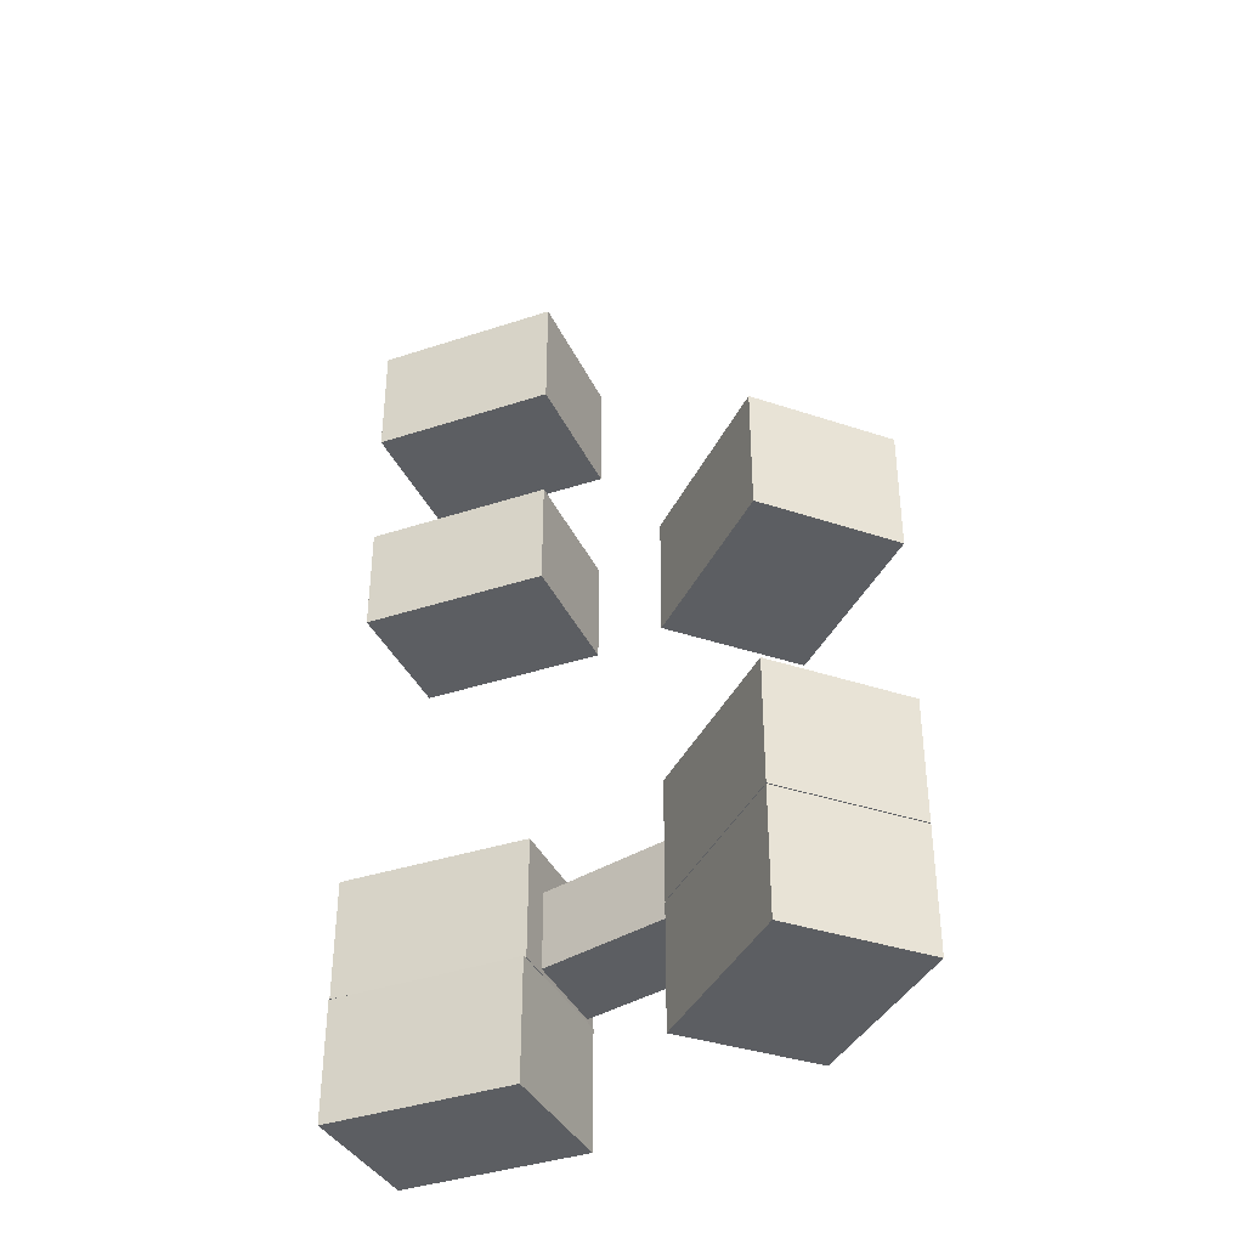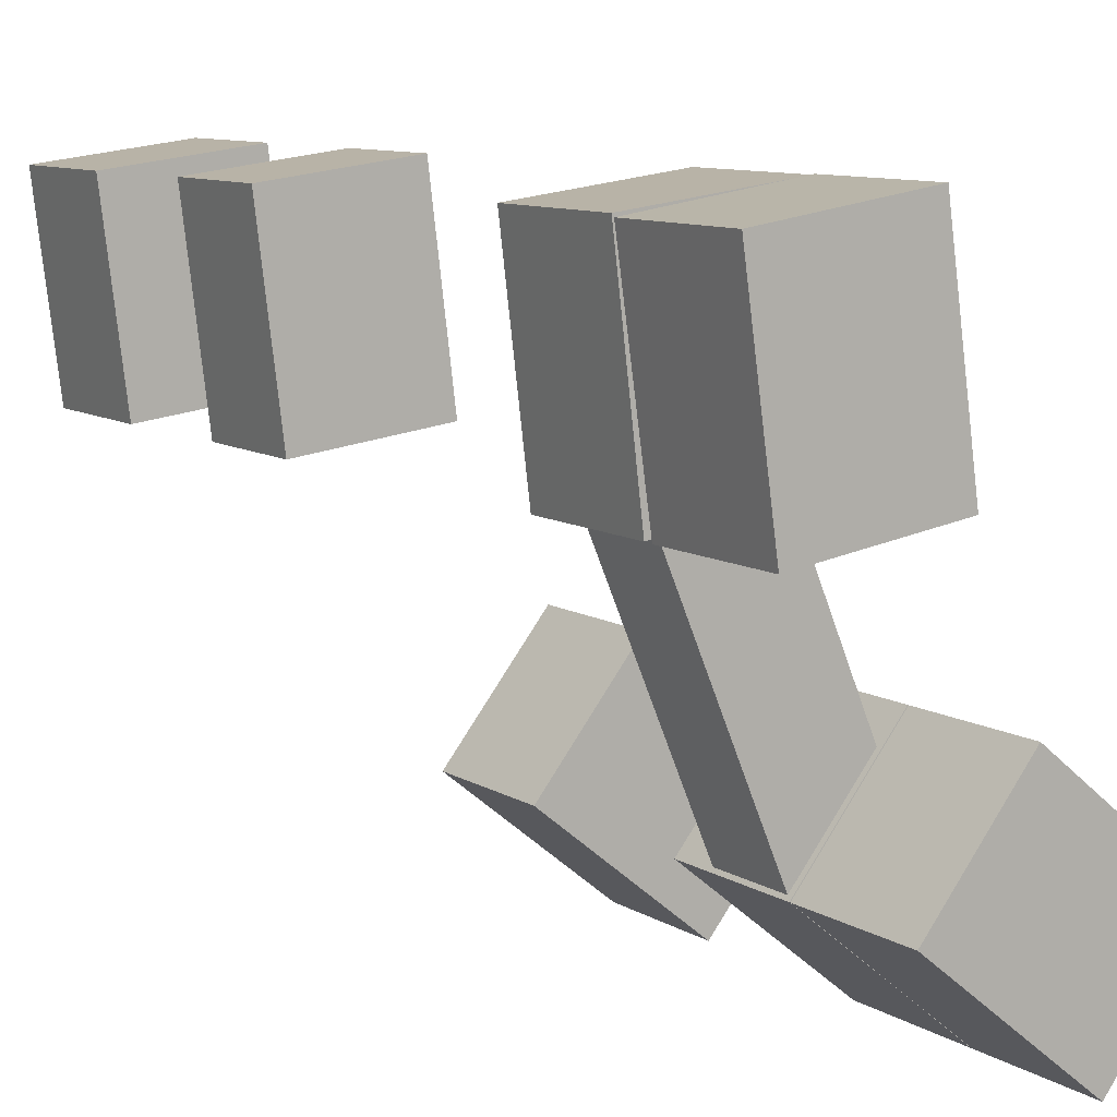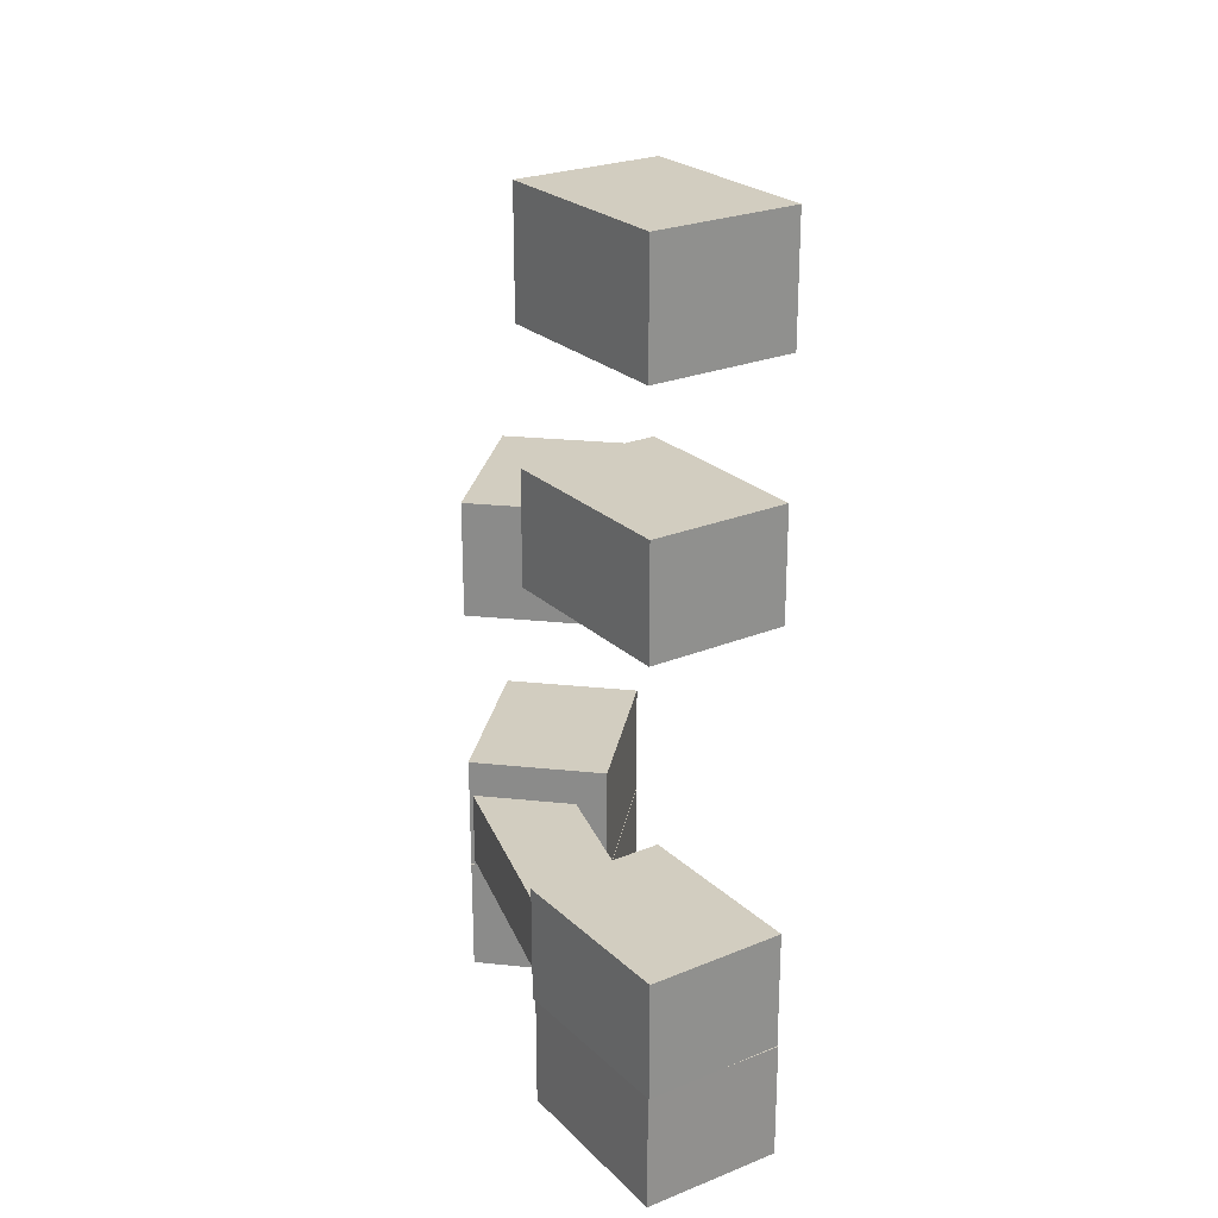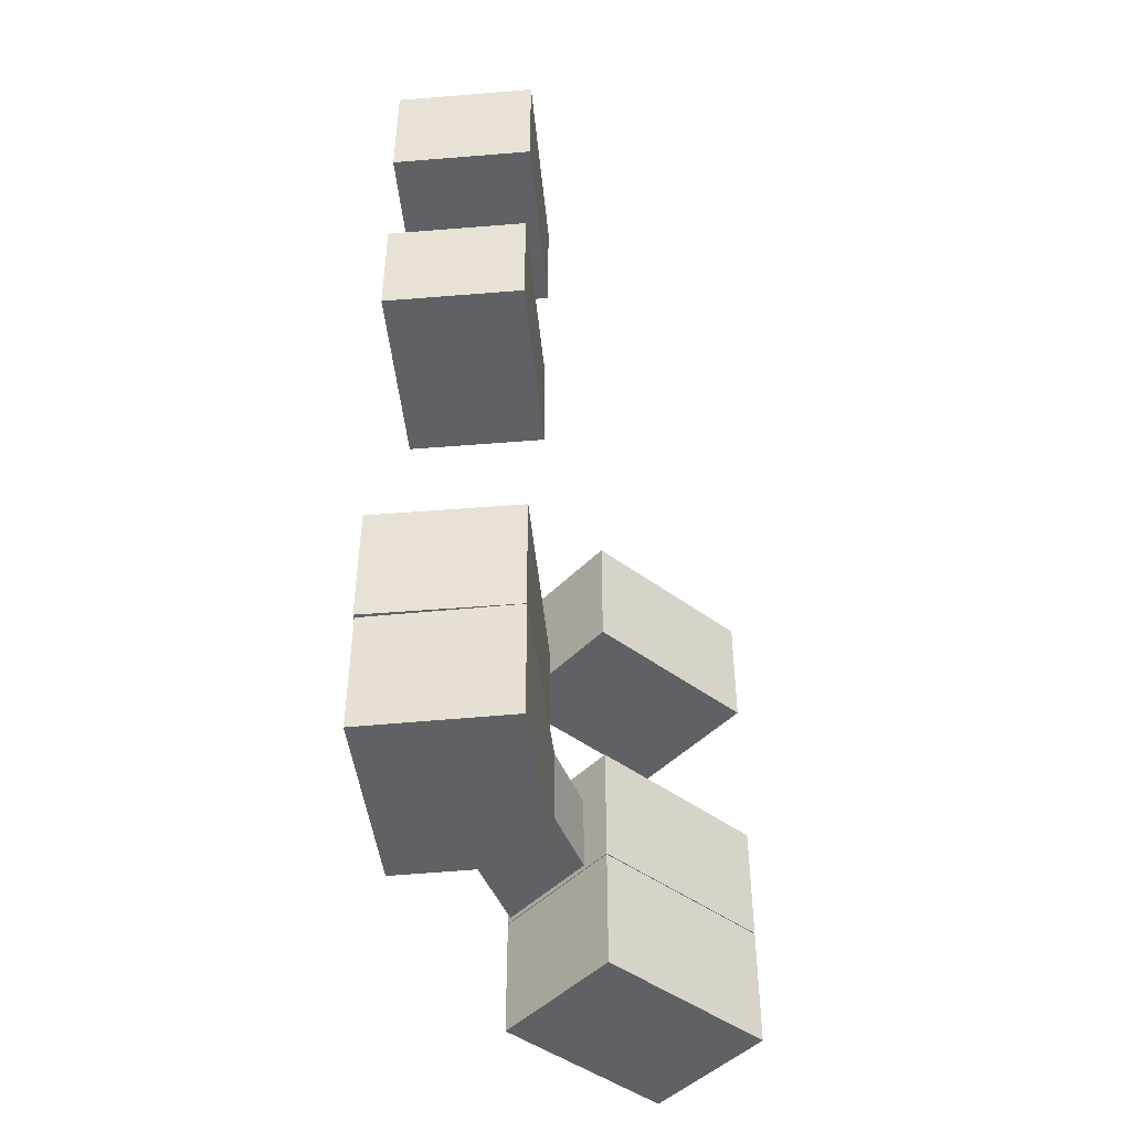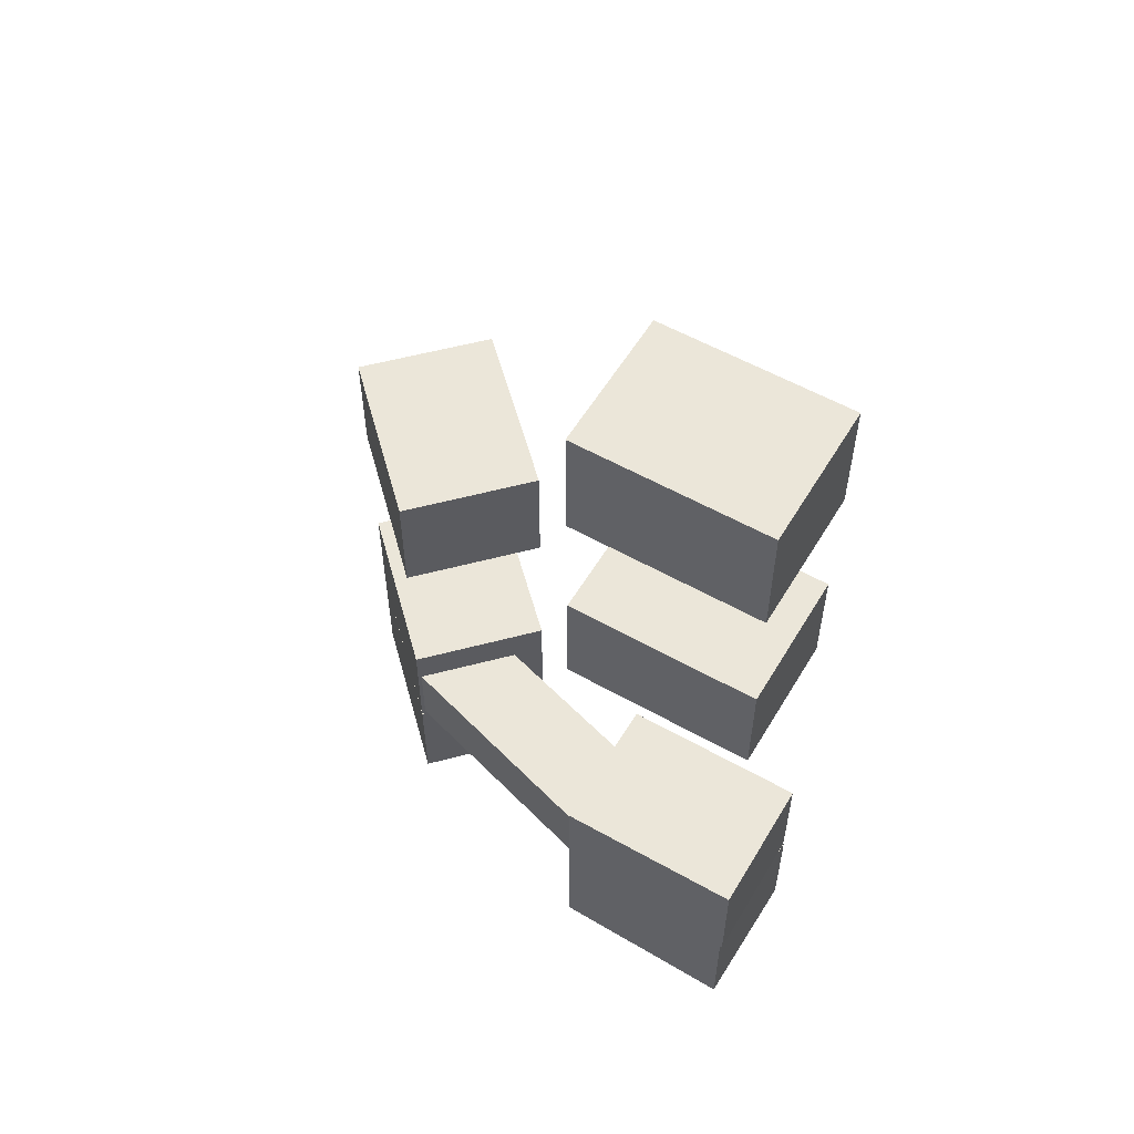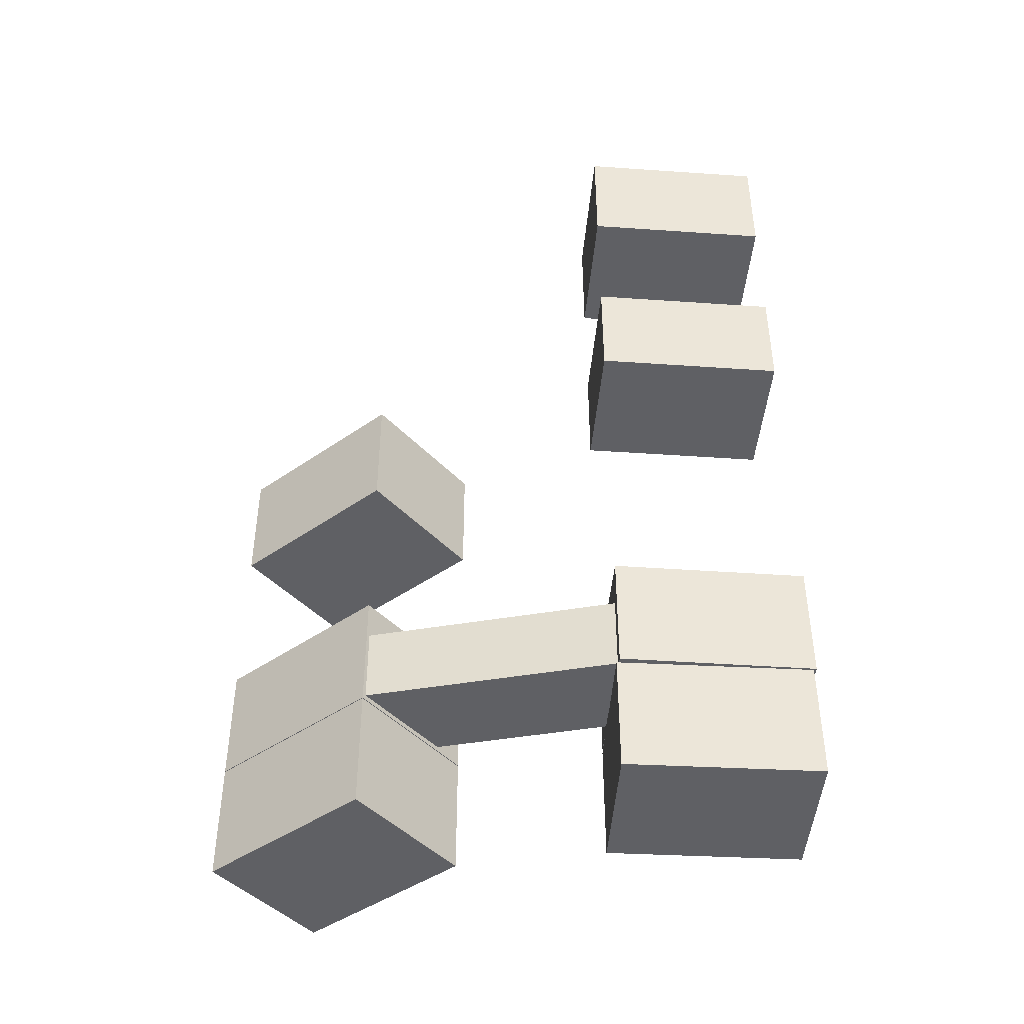
<metadata>
{"format":"obj","ext":"obj","renderer":"f3d","projection":"perspective","resolution":1024,"background":"white","views":[{"elev":-37.8,"azim":105.8,"up":"+Y"},{"elev":9.7,"azim":-33.4,"up":"+Z"},{"elev":24.5,"azim":-41.3,"up":"+Y"},{"elev":-45.7,"azim":-1.7,"up":"+Y"},{"elev":56.4,"azim":-66.5,"up":"+Y"},{"elev":-44.0,"azim":-101.7,"up":"+Y"}]}
</metadata>
<code>
g default
v -51.59 11.89 44.71
v -50.6 11.89 36.67
v -51.59 16.99 44.71
v -50.6 16.99 36.67
v -57.65 16.99 43.96
v -56.65 16.99 35.92
v -57.65 11.89 43.96
v -56.65 11.89 35.92
v -51.91 29.94 44.63
v -50.92 29.94 36.59
v -51.91 34.64 44.63
v -50.92 34.64 36.59
v -57.77 34.64 43.9
v -56.77 34.64 35.86
v -57.77 29.94 43.9
v -56.77 29.94 35.86
v -51.81 40.08 44.62
v -50.82 40.08 36.58
v -51.81 45.18 44.62
v -50.82 45.18 36.58
v -57.87 45.18 43.87
v -56.87 45.18 35.83
v -57.87 40.08 43.87
v -56.87 40.08 35.83
v -51.56 6.752 44.73
v -50.4 6.752 36.71
v -51.56 11.85 44.73
v -50.4 11.85 36.71
v -57.6 11.85 43.86
v -56.44 11.85 35.84
v -57.6 6.752 43.86
v -56.44 6.752 35.84
v -48.2 6.752 30.81
v -41.9 6.752 25.72
v -48.2 11.85 30.81
v -41.9 11.85 25.72
v -52.03 11.85 26.07
v -45.73 11.85 20.98
v -52.03 6.752 26.07
v -45.73 6.752 20.98
v -48.2 11.89 30.81
v -41.9 11.89 25.72
v -48.2 16.99 30.81
v -41.9 16.99 25.72
v -52.03 16.99 26.07
v -45.73 16.99 20.98
v -52.03 11.89 26.07
v -45.73 11.89 20.98
v -48.2 23.99 30.81
v -41.9 23.99 25.72
v -48.2 29.09 30.81
v -41.9 29.09 25.72
v -52.03 29.09 26.07
v -45.73 29.09 20.98
v -52.03 23.99 26.07
v -45.73 23.99 20.98
v -52.62 12.09 38.12
v -48.14 12.09 27.61
v -52.62 15.36 38.12
v -48.14 15.36 27.61
v -56.34 15.36 36.53
v -51.86 15.36 26.02
v -56.34 12.09 36.53
v -51.86 12.09 26.02
g pCube193
f 1 2 3
f 3 2 4
f 3 4 5
f 5 4 6
f 5 6 7
f 7 6 8
f 7 8 1
f 1 8 2
f 2 8 4
f 4 8 6
f 7 1 5
f 5 1 3
f 9 10 11
f 11 10 12
f 11 12 13
f 13 12 14
f 13 14 15
f 15 14 16
f 15 16 9
f 9 16 10
f 10 16 12
f 12 16 14
f 15 9 13
f 13 9 11
f 17 18 19
f 19 18 20
f 19 20 21
f 21 20 22
f 21 22 23
f 23 22 24
f 23 24 17
f 17 24 18
f 18 24 20
f 20 24 22
f 23 17 21
f 21 17 19
f 25 26 27
f 27 26 28
f 27 28 29
f 29 28 30
f 29 30 31
f 31 30 32
f 31 32 25
f 25 32 26
f 26 32 28
f 28 32 30
f 31 25 29
f 29 25 27
f 33 34 35
f 35 34 36
f 35 36 37
f 37 36 38
f 37 38 39
f 39 38 40
f 39 40 33
f 33 40 34
f 34 40 36
f 36 40 38
f 39 33 37
f 37 33 35
f 41 42 43
f 43 42 44
f 43 44 45
f 45 44 46
f 45 46 47
f 47 46 48
f 47 48 41
f 41 48 42
f 42 48 44
f 44 48 46
f 47 41 45
f 45 41 43
f 49 50 51
f 51 50 52
f 51 52 53
f 53 52 54
f 53 54 55
f 55 54 56
f 55 56 49
f 49 56 50
f 50 56 52
f 52 56 54
f 55 49 53
f 53 49 51
f 57 58 59
f 59 58 60
f 59 60 61
f 61 60 62
f 61 62 63
f 63 62 64
f 63 64 57
f 57 64 58
f 58 64 60
f 60 64 62
f 63 57 61
f 61 57 59

</code>
